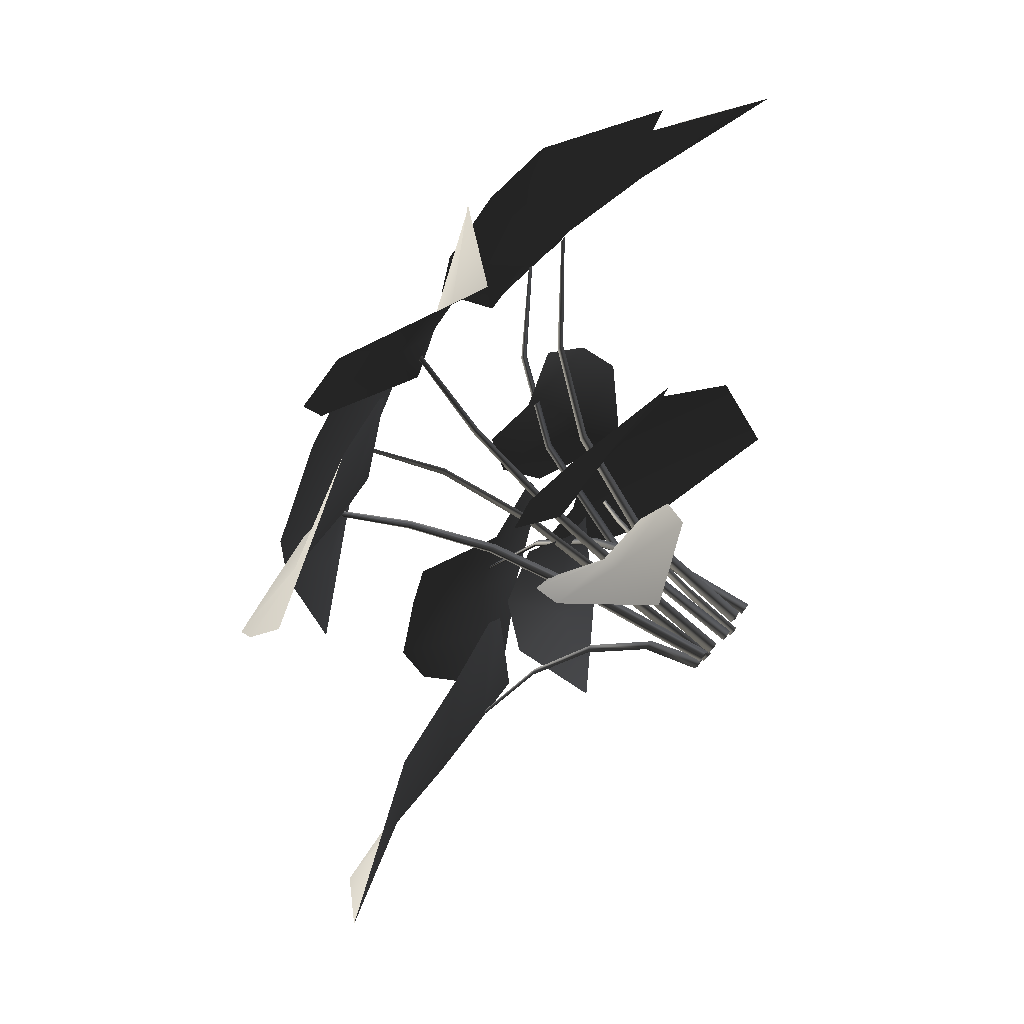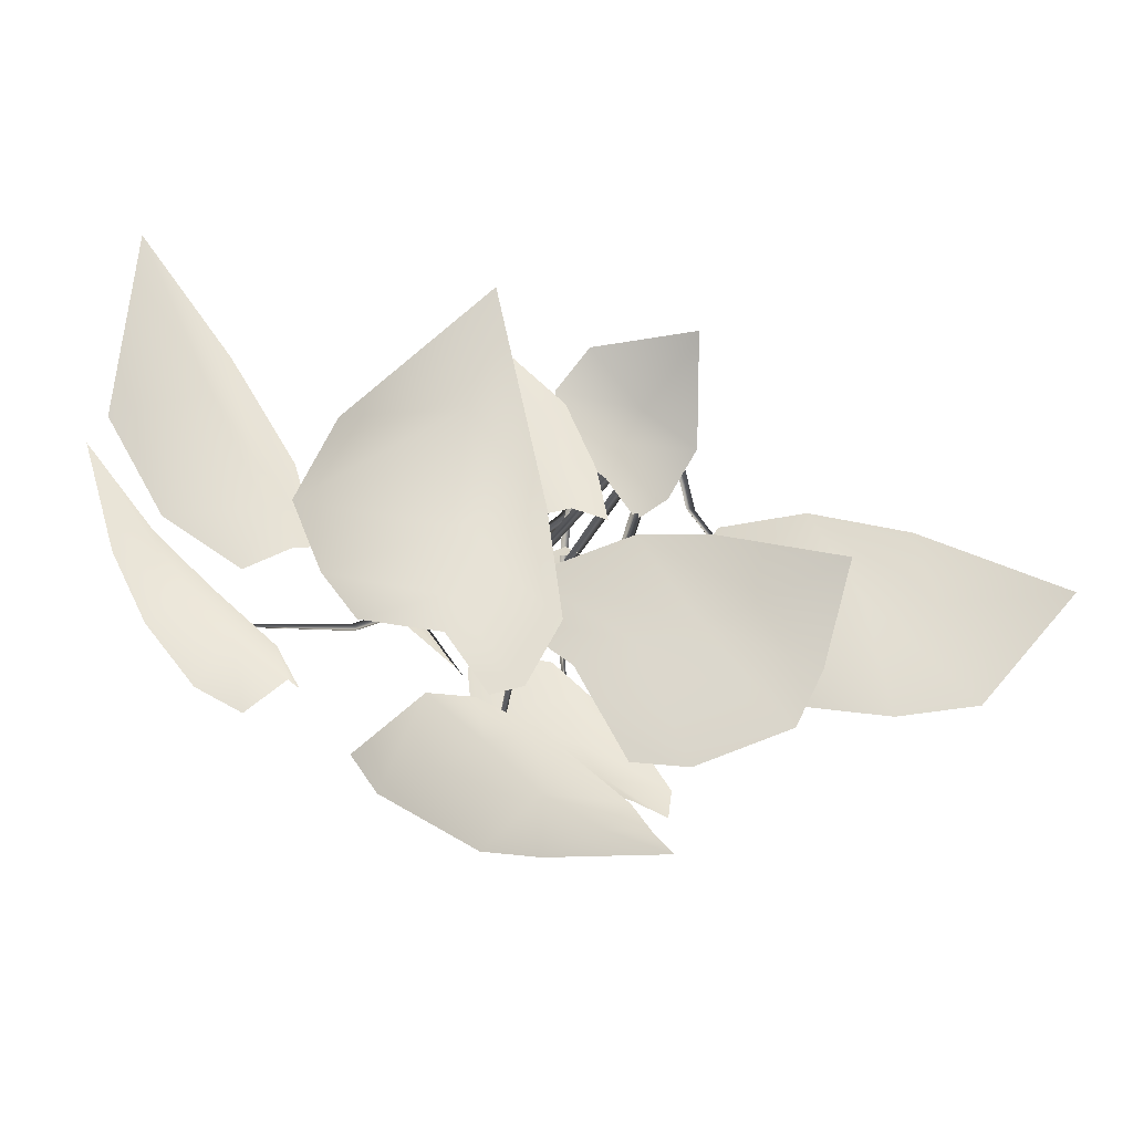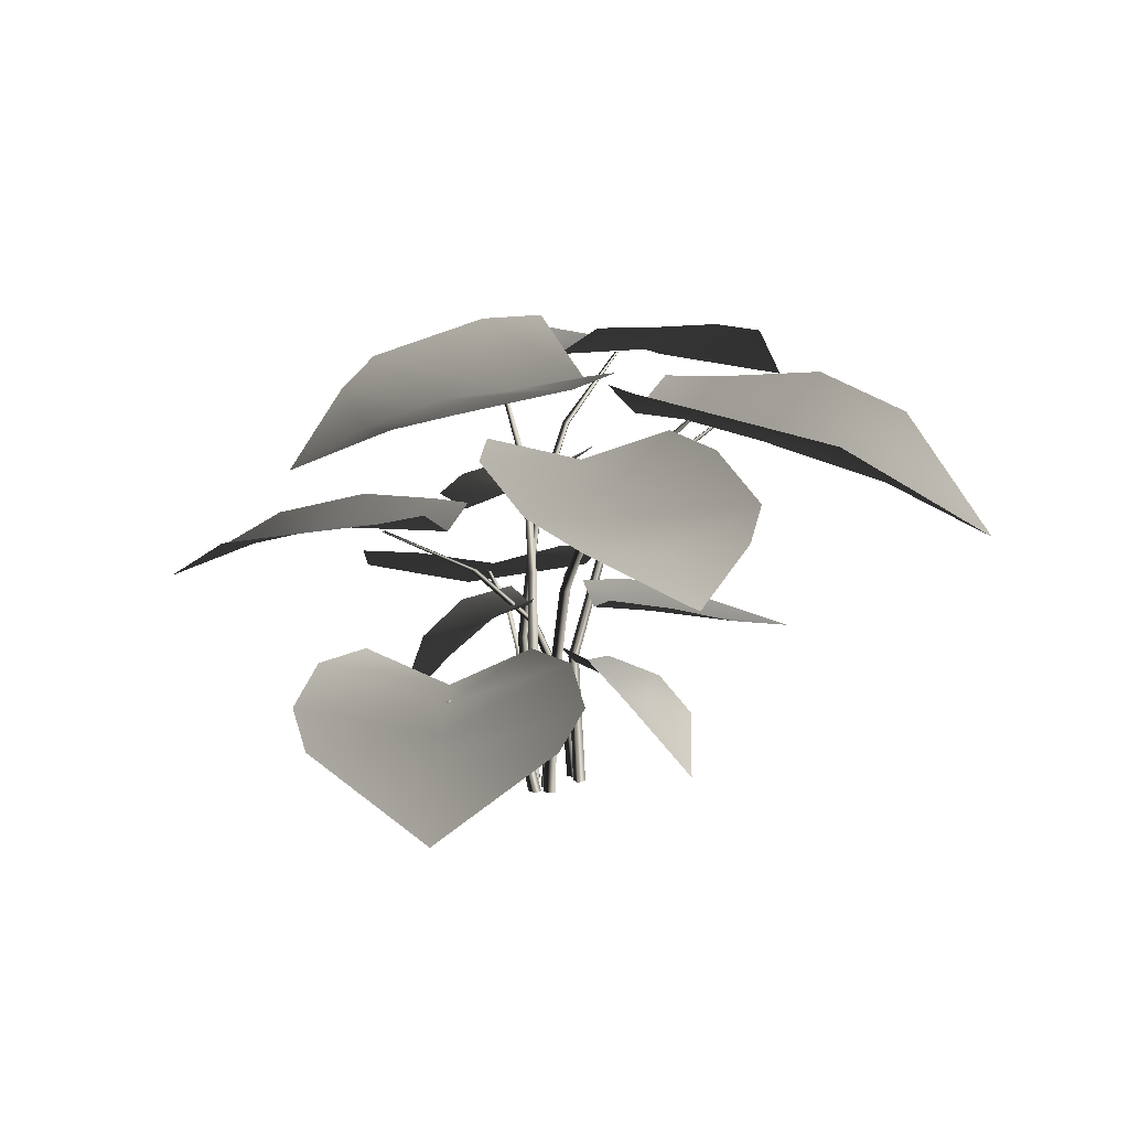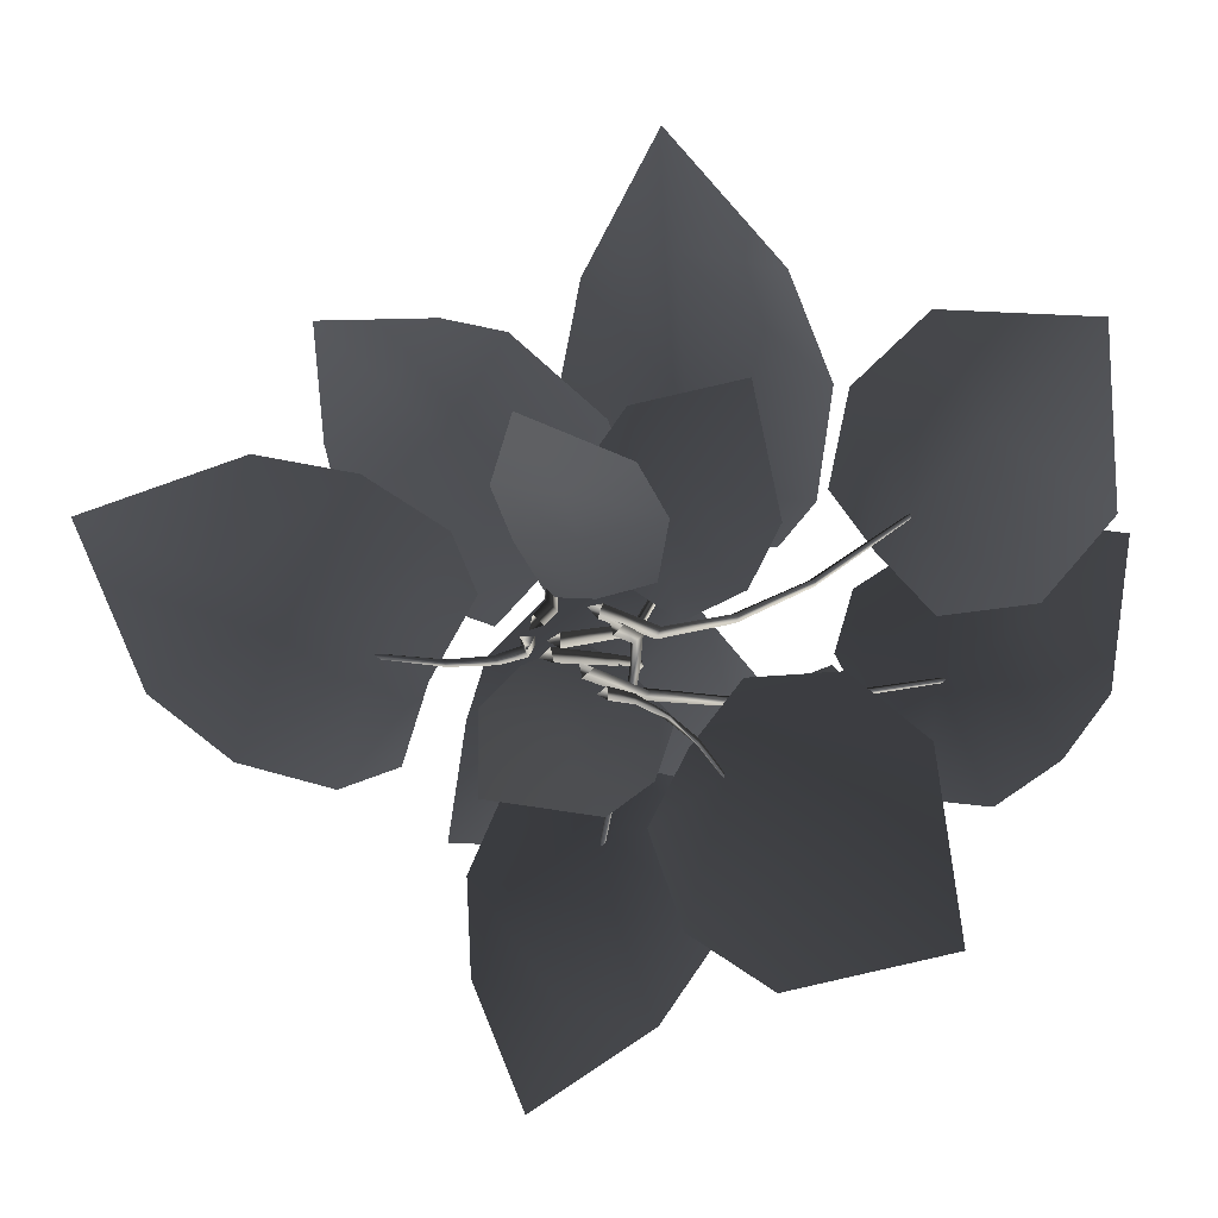
<metadata>
{"format":"obj","ext":"obj","renderer":"f3d","projection":"perspective","resolution":1024,"background":"white","views":[{"elev":71.2,"azim":130.7,"up":"+Y"},{"elev":55.3,"azim":32.0,"up":"+Y"},{"elev":10.2,"azim":115.6,"up":"+Z"},{"elev":-3.2,"azim":-162.6,"up":"+Y"}]}
</metadata>
<code>
v 0.1765 0.2804 0.995
v 0.3055 0.24 0.9692
v 0.1558 0.01666 0.9415
v 0.03208 0.1336 0.9652
v -0.02617 -0.1518 1.083
v -0.07763 -0.026 1.092
v 0.2813 -0.1001 0.9267
v 0.4924 0.04792 0.9234
v 0.4049 -0.217 0.8746
v 0.5246 -0.08734 0.888
v 0.2874 -0.3488 0.9394
v 0.1738 -0.3294 1.006
v 0.5269 -0.3406 0.7862
v 0.1583 0.4013 0.8733
v 0.1996 0.5287 0.8414
v 0.4061 0.3689 0.7714
v 0.2896 0.2505 0.8157
v 0.5806 0.1536 0.8415
v 0.4562 0.108 0.8733
v 0.5242 0.4889 0.7361
v 0.3889 0.7068 0.762
v 0.6407 0.6071 0.6916
v 0.5167 0.7332 0.7023
v 0.771 0.4828 0.7024
v 0.7558 0.3456 0.7621
v 0.7559 0.7241 0.6053
v -0.129 0.2664 0.9602
v -0.2129 0.3588 0.9538
v 0.03358 0.3824 0.8822
v 0.03358 0.2616 0.8904
v 0.2718 0.3595 0.9636
v 0.1912 0.2671 0.9699
v 0.03358 0.5679 0.8441
v -0.2451 0.6005 0.9724
v 0.03358 0.8562 0.7692
v -0.1675 0.8315 0.901
v 0.2686 0.8315 0.8736
v 0.3379 0.601 0.9316
v 0.03353 1.092 0.6684
v -0.424 -0.2517 1.027
v -0.5602 -0.2653 1.023
v -0.4566 -0.01127 0.9774
v -0.3234 -0.09849 0.9774
v -0.265 0.1846 1.057
v -0.2256 0.05067 1.053
v -0.5573 0.05464 0.9773
v -0.7052 -0.1706 0.9892
v -0.6447 0.1141 0.9641
v -0.8109 -0.03924 0.9382
v -0.5722 0.3247 1.031
v -0.4133 0.2742 1.057
v -0.8555 0.2725 0.8974
v -0.4686 0.1166 0.9075
v -0.6801 0.1388 0.8971
v -0.4231 0.3129 0.8556
v -0.3485 0.2489 0.8789
v -0.297 0.5829 0.8906
v -0.2456 0.379 0.9176
v -0.6045 0.4688 0.7665
v -0.84 0.3059 0.837
v -0.8541 0.6596 0.6256
v -0.4796 0.7224 0.8258
v 0.291 -0.1383 0.6664
v 0.3503 -0.2208 0.6498
v 0.1292 -0.31 0.5992
v 0.1007 -0.1799 0.5992
v -0.09637 -0.3185 0.6396
v -0.07219 -0.2178 0.6396
v 0.1616 -0.4582 0.5992
v 0.4259 -0.4003 0.625
v 0.2027 -0.646 0.5519
v 0.4023 -0.6019 0.5864
v 0.02026 -0.6856 0.5979
v -0.09166 -0.5136 0.6396
v 0.2468 -0.8495 0.4664
v 0.3203 0.1445 0.3949
v 0.3708 0.266 0.3824
v 0.4973 0.02689 0.2943
v 0.3879 -0.02462 0.3097
v 0.6039 -0.2289 0.3824
v 0.4753 -0.1845 0.3949
v 0.6581 0.1026 0.2715
v 0.5372 0.3768 0.3302
v 0.8182 0.178 0.2581
v 0.7493 0.4179 0.2888
v 0.9661 -0.0425 0.2888
v 0.7974 -0.1757 0.3302
v 1.064 0.2939 0.16
v 0.02184 -0.3025 0.5271
v -0.05804 -0.4985 0.505
v -0.1506 -0.2015 0.469
v -0.06962 -0.1489 0.499
v -0.376 -0.005667 0.4985
v -0.1677 -0.01496 0.5371
v -0.348 -0.3296 0.4041
v -0.2596 -0.6039 0.4294
v -0.6296 -0.5128 0.3297
v -0.5571 -0.1389 0.4183
v 0.2434 -0.2436 0.1897
v 0.1482 -0.1542 0.3464
v 0.3029 -0.07246 0.3516
v 0.2484 0.008405 0.4346
v 0.09469 -0.08868 0.3958
v 0.1355 0.05779 0.466
v 0.03118 5.415e-05 0.431
v -0.02774 -0.2115 0.4134
v -0.05728 -0.09571 0.4512
v 0.04406 -0.2786 0.3318
v 0.2434 -0.2436 0.1897
v -0.3504 -0.3708 0.5757
v -0.2625 -0.2099 0.6388
v -0.1214 -0.3206 0.6488
v -0.4233 -0.1652 0.6675
v -0.055 -0.2237 0.7101
v -0.2176 -0.1266 0.6643
v -0.06164 -0.09958 0.7525
v -0.1666 -0.03214 0.7263
v -0.3771 -0.05799 0.7301
v -0.2865 0.01608 0.7664
v -0.2251 0.5393 0.3813
v -0.09192 0.3627 0.417
v -0.2714 0.2709 0.4282
v 0.03321 0.5026 0.4352
v -0.1949 0.1481 0.4645
v -0.02387 0.2729 0.429
v -0.05961 0.09044 0.4795
v 0.05328 0.171 0.4427
v 0.1301 0.3952 0.4719
v 0.1673 0.263 0.4846
v 0.1459 0.456 0.09542
v 0.1014 0.3215 0.2421
v -0.05949 0.367 0.1901
v -0.1014 0.2684 0.2603
v 0.07998 0.2357 0.2845
v -0.0652 0.1545 0.3037
v 0.05573 0.1266 0.3099
v 0.2366 0.2417 0.3609
v 0.1707 0.1358 0.3739
v 0.2573 0.3419 0.2844
v 0.1459 0.456 0.09542
v -0.4755 -0.007507 0.9755
v -0.4644 -0.004009 0.9762
v -0.4668 -0.01512 0.9735
v -0.03943 -0.01242 -0.001707
v -0.04295 -0.04549 0.3376
v -0.02433 -0.06159 0.3356
v -0.01745 -0.03142 -0.001707
v -0.0196 -0.03746 0.3381
v -0.01199 -0.002886 -0.001707
v -0.04295 -0.04549 0.3376
v -0.03943 -0.01242 -0.001707
v -0.1177 -0.0677 0.6232
v -0.133 -0.05424 0.6235
v -0.1138 -0.04782 0.6251
v -0.133 -0.05424 0.6235
v -0.2551 -0.05512 0.8223
v -0.2661 -0.04424 0.8164
v -0.2514 -0.0395 0.8213
v -0.2661 -0.04424 0.8164
v -0.4668 -0.01512 0.9735
v -0.4755 -0.007507 0.9755
v -0.4644 -0.004009 0.9762
v -0.4755 -0.007507 0.9755
v 0.02669 0.398 0.8786
v 0.03676 0.3923 0.8798
v 0.02669 0.3866 0.881
v 0.02166 0.05006 -0.001707
v 0.02292 0.07961 0.3498
v 0.02292 0.05499 0.3518
v 0.02166 0.02101 -0.001707
v 0.04431 0.0673 0.3508
v 0.04682 0.03553 -0.001707
v 0.02292 0.07961 0.3498
v 0.02166 0.05006 -0.001707
v 0.02418 0.08288 0.5068
v 0.02418 0.1028 0.5026
v 0.04179 0.09282 0.5047
v 0.02418 0.1028 0.5026
v 0.02544 0.2003 0.724
v 0.02544 0.2132 0.7146
v 0.03927 0.2068 0.7193
v 0.02544 0.2132 0.7146
v 0.02669 0.3866 0.881
v 0.02669 0.398 0.8786
v 0.03676 0.3923 0.8798
v 0.02669 0.398 0.8786
v 0.4209 0.3889 0.7627
v 0.4224 0.3756 0.7661
v 0.4091 0.376 0.7695
v 0.07363 0.08265 -0.001781
v 0.138 0.1235 0.2643
v 0.1156 0.1021 0.2669
v 0.0525 0.06279 -0.001781
v 0.1416 0.09731 0.2657
v 0.08031 0.05437 -0.001707
v 0.138 0.1235 0.2643
v 0.07363 0.08265 -0.001781
v 0.2005 0.1697 0.5125
v 0.22 0.1885 0.5074
v 0.2225 0.1664 0.51
v 0.22 0.1885 0.5074
v 0.3069 0.272 0.6693
v 0.32 0.2852 0.6582
v 0.3232 0.2688 0.6638
v 0.32 0.2852 0.6582
v 0.4091 0.376 0.7695
v 0.4209 0.3889 0.7627
v 0.4224 0.3756 0.7661
v 0.4209 0.3889 0.7627
v 0.1811 0.005745 0.9296
v 0.1699 0.002767 0.9303
v 0.1728 0.01376 0.9278
v 0.06163 0.004834 -0.001707
v 0.06983 0.01135 0.3545
v 0.05197 0.02831 0.3526
v 0.04056 0.02483 -0.001707
v 0.04613 0.004427 0.355
v 0.03377 -0.003417 -0.001707
v 0.06983 0.01135 0.3545
v 0.06163 0.004834 -0.001707
v 0.05866 0.02847 0.5118
v 0.0733 0.01431 0.5121
v 0.05377 0.008802 0.5136
v 0.0733 0.01431 0.5121
v 0.1024 0.03194 0.7563
v 0.1129 0.02057 0.7508
v 0.09801 0.01651 0.7554
v 0.1129 0.02057 0.7508
v 0.1728 0.01376 0.9278
v 0.1811 0.005745 0.9296
v 0.1699 0.002767 0.9303
v 0.1811 0.005745 0.9296
v 0.4983 0.03011 0.2958
v 0.4932 0.02004 0.2984
v 0.4882 0.0301 0.301
v 0.09835 0.04392 -0.001554
v 0.1337 0.03277 0.1138
v 0.109 0.03277 0.1143
v 0.0693 0.04392 -0.001861
v 0.1214 0.01139 0.114
v 0.08383 0.01876 -0.001707
v 0.1337 0.03277 0.1138
v 0.09835 0.04392 -0.001554
v 0.2051 0.01949 0.2177
v 0.2244 0.01949 0.2126
v 0.2147 0.001879 0.2151
v 0.2244 0.01949 0.2126
v 0.3334 0.01563 0.2804
v 0.3451 0.01565 0.274
v 0.3393 0.0018 0.2771
v 0.3451 0.01565 0.274
v 0.4882 0.0301 0.301
v 0.4983 0.03011 0.2958
v 0.4932 0.02004 0.2984
v 0.4983 0.03011 0.2958
v -0.4333 0.3184 0.8468
v -0.422 0.316 0.8475
v -0.4295 0.3075 0.8451
v -0.05608 0.09955 -0.001707
v -0.0754 0.0725 0.2929
v -0.06711 0.04932 0.2912
v -0.04628 0.0722 -0.001707
v -0.05113 0.068 0.2934
v -0.02749 0.09436 -0.001707
v -0.0754 0.0725 0.2929
v -0.05608 0.09955 -0.001707
v -0.1514 0.08994 0.5409
v -0.1581 0.1092 0.5412
v -0.1382 0.1053 0.5426
v -0.1581 0.1092 0.5412
v -0.2648 0.1685 0.7138
v -0.269 0.1833 0.7087
v -0.2539 0.1802 0.713
v -0.269 0.1833 0.7087
v -0.4295 0.3075 0.8451
v -0.4333 0.3184 0.8468
v -0.422 0.316 0.8475
v -0.4333 0.3184 0.8468
v 0.1348 -0.34 0.5932
v 0.1263 -0.3321 0.5936
v 0.1372 -0.3287 0.5919
v -0.07369 0.04304 -0.001707
v -0.04794 0.03776 0.2074
v -0.04297 0.06188 0.2061
v -0.06783 0.0715 -0.001707
v -0.06633 0.05423 0.2077
v -0.09541 0.06234 -0.001707
v -0.04794 0.03776 0.2074
v -0.07369 0.04304 -0.001707
v 0.01275 0.001675 0.3834
v 0.008462 -0.01823 0.3835
v -0.006529 -0.004557 0.3846
v 0.008462 -0.01823 0.3835
v 0.06879 -0.1244 0.5061
v 0.06466 -0.1392 0.5025
v 0.05335 -0.1287 0.5055
v 0.06466 -0.1392 0.5025
v 0.1372 -0.3287 0.5919
v 0.1348 -0.34 0.5932
v 0.1263 -0.3321 0.5936
v 0.1348 -0.34 0.5932
v -0.1504 -0.2064 0.4573
v -0.1501 -0.1965 0.4615
v -0.143 -0.2027 0.4659
v -0.06571 -0.07029 -0.001707
v -0.07231 -0.07405 0.1418
v -0.05562 -0.06571 0.1428
v -0.0445 -0.0597 -0.001707
v -0.07063 -0.05413 0.1423
v -0.06355 -0.04503 -0.001707
v -0.07231 -0.07405 0.1418
v -0.06571 -0.07029 -0.001707
v -0.08103 -0.09627 0.2917
v -0.09688 -0.09698 0.2846
v -0.09144 -0.08785 0.2882
v -0.09688 -0.09698 0.2846
v -0.1102 -0.141 0.3992
v -0.1187 -0.1452 0.3886
v -0.1191 -0.1321 0.3938
v -0.1187 -0.1452 0.3886
v -0.143 -0.2027 0.4659
v -0.1504 -0.2064 0.4573
v -0.1501 -0.1965 0.4615
v -0.1504 -0.2064 0.4573
g Fern_16_(2)_5240_14
f 1 3 2
f 1 4 3
f 4 5 3
f 4 6 5
f 2 3 7
f 2 7 8
f 8 7 9
f 8 9 10
f 7 11 9
f 7 12 11
f 3 12 7
f 3 5 12
f 9 13 10
f 11 13 9
f 14 16 15
f 14 17 16
f 17 18 16
f 17 19 18
f 15 16 20
f 15 20 21
f 21 20 22
f 21 22 23
f 20 24 22
f 20 25 24
f 16 25 20
f 16 18 25
f 22 26 23
f 24 26 22
f 27 29 28
f 27 30 29
f 30 31 29
f 30 32 31
f 28 29 33
f 28 33 34
f 34 33 35
f 34 35 36
f 33 37 35
f 33 38 37
f 29 38 33
f 29 31 38
f 35 39 36
f 37 39 35
f 40 42 41
f 40 43 42
f 43 44 42
f 43 45 44
f 41 42 46
f 41 46 47
f 47 46 48
f 47 48 49
f 46 50 48
f 46 51 50
f 42 51 46
f 42 44 51
f 48 52 49
f 50 52 48
f 53 55 54
f 53 56 55
f 56 57 55
f 56 58 57
f 54 55 59
f 54 59 60
f 61 60 59
f 59 62 61
f 55 62 59
f 55 57 62
f 63 65 64
f 63 66 65
f 66 67 65
f 66 68 67
f 64 65 69
f 64 69 70
f 70 69 71
f 70 71 72
f 69 73 71
f 69 74 73
f 65 74 69
f 65 67 74
f 71 75 72
f 73 75 71
f 76 78 77
f 76 79 78
f 79 80 78
f 79 81 80
f 77 78 82
f 77 82 83
f 83 82 84
f 83 84 85
f 82 86 84
f 82 87 86
f 78 87 82
f 78 80 87
f 84 88 85
f 86 88 84
f 89 91 90
f 89 92 91
f 92 93 91
f 92 94 93
f 90 91 95
f 90 95 96
f 97 96 95
f 95 98 97
f 91 98 95
f 91 93 98
f 99 101 100
f 102 100 101
f 102 103 100
f 104 103 102
f 104 105 103
f 105 106 103
f 105 107 106
f 103 108 100
f 103 106 108
f 100 108 109
f 110 112 111
f 111 113 110
f 114 111 112
f 114 115 111
f 115 113 111
f 116 115 114
f 116 117 115
f 117 118 115
f 115 118 113
f 117 119 118
f 120 122 121
f 121 123 120
f 124 121 122
f 124 125 121
f 125 123 121
f 126 125 124
f 126 127 125
f 127 128 125
f 125 128 123
f 127 129 128
f 130 132 131
f 133 131 132
f 133 134 131
f 135 134 133
f 135 136 134
f 136 137 134
f 136 138 137
f 134 139 131
f 134 137 139
f 131 139 140
f 141 143 142
f 144 146 145
f 144 147 146
f 147 148 146
f 147 149 148
f 149 150 148
f 149 151 150
f 145 146 152
f 145 152 153
f 146 154 152
f 146 148 154
f 148 155 154
f 148 150 155
f 153 152 156
f 153 156 157
f 152 158 156
f 152 154 158
f 154 159 158
f 154 155 159
f 157 156 160
f 157 160 161
f 156 162 160
f 156 158 162
f 158 163 162
f 158 159 163
f 164 166 165
f 167 169 168
f 167 170 169
f 170 171 169
f 170 172 171
f 172 173 171
f 172 174 173
f 168 169 175
f 168 175 176
f 169 177 175
f 169 171 177
f 171 178 177
f 171 173 178
f 176 175 179
f 176 179 180
f 175 181 179
f 175 177 181
f 177 182 181
f 177 178 182
f 180 179 183
f 180 183 184
f 179 185 183
f 179 181 185
f 181 186 185
f 181 182 186
f 187 189 188
f 190 192 191
f 190 193 192
f 193 194 192
f 193 195 194
f 195 196 194
f 195 197 196
f 191 192 198
f 191 198 199
f 192 200 198
f 192 194 200
f 194 201 200
f 194 196 201
f 199 198 202
f 199 202 203
f 198 204 202
f 198 200 204
f 200 205 204
f 200 201 205
f 203 202 206
f 203 206 207
f 202 208 206
f 202 204 208
f 204 209 208
f 204 205 209
f 210 212 211
f 213 215 214
f 213 216 215
f 216 217 215
f 216 218 217
f 218 219 217
f 218 220 219
f 214 215 221
f 214 221 222
f 215 223 221
f 215 217 223
f 217 224 223
f 217 219 224
f 222 221 225
f 222 225 226
f 221 227 225
f 221 223 227
f 223 228 227
f 223 224 228
f 226 225 229
f 226 229 230
f 225 231 229
f 225 227 231
f 227 232 231
f 227 228 232
f 233 235 234
f 236 238 237
f 236 239 238
f 239 240 238
f 239 241 240
f 241 242 240
f 241 243 242
f 237 238 244
f 237 244 245
f 238 246 244
f 238 240 246
f 240 247 246
f 240 242 247
f 245 244 248
f 245 248 249
f 244 250 248
f 244 246 250
f 246 251 250
f 246 247 251
f 249 248 252
f 249 252 253
f 248 254 252
f 248 250 254
f 250 255 254
f 250 251 255
f 256 258 257
f 259 261 260
f 259 262 261
f 262 263 261
f 262 264 263
f 264 265 263
f 264 266 265
f 260 261 267
f 260 267 268
f 261 269 267
f 261 263 269
f 263 270 269
f 263 265 270
f 268 267 271
f 268 271 272
f 267 273 271
f 267 269 273
f 269 274 273
f 269 270 274
f 272 271 275
f 272 275 276
f 271 277 275
f 271 273 277
f 273 278 277
f 273 274 278
f 279 281 280
f 282 284 283
f 282 285 284
f 285 286 284
f 285 287 286
f 287 288 286
f 287 289 288
f 283 284 290
f 283 290 291
f 284 292 290
f 284 286 292
f 286 293 292
f 286 288 293
f 291 290 294
f 291 294 295
f 290 296 294
f 290 292 296
f 292 297 296
f 292 293 297
f 295 294 298
f 295 298 299
f 294 300 298
f 294 296 300
f 296 301 300
f 296 297 301
f 302 304 303
f 305 307 306
f 305 308 307
f 308 309 307
f 308 310 309
f 310 311 309
f 310 312 311
f 306 307 313
f 306 313 314
f 307 315 313
f 307 309 315
f 309 316 315
f 309 311 316
f 314 313 317
f 314 317 318
f 313 319 317
f 313 315 319
f 315 320 319
f 315 316 320
f 318 317 321
f 318 321 322
f 317 323 321
f 317 319 323
f 319 324 323
f 319 320 324

</code>
